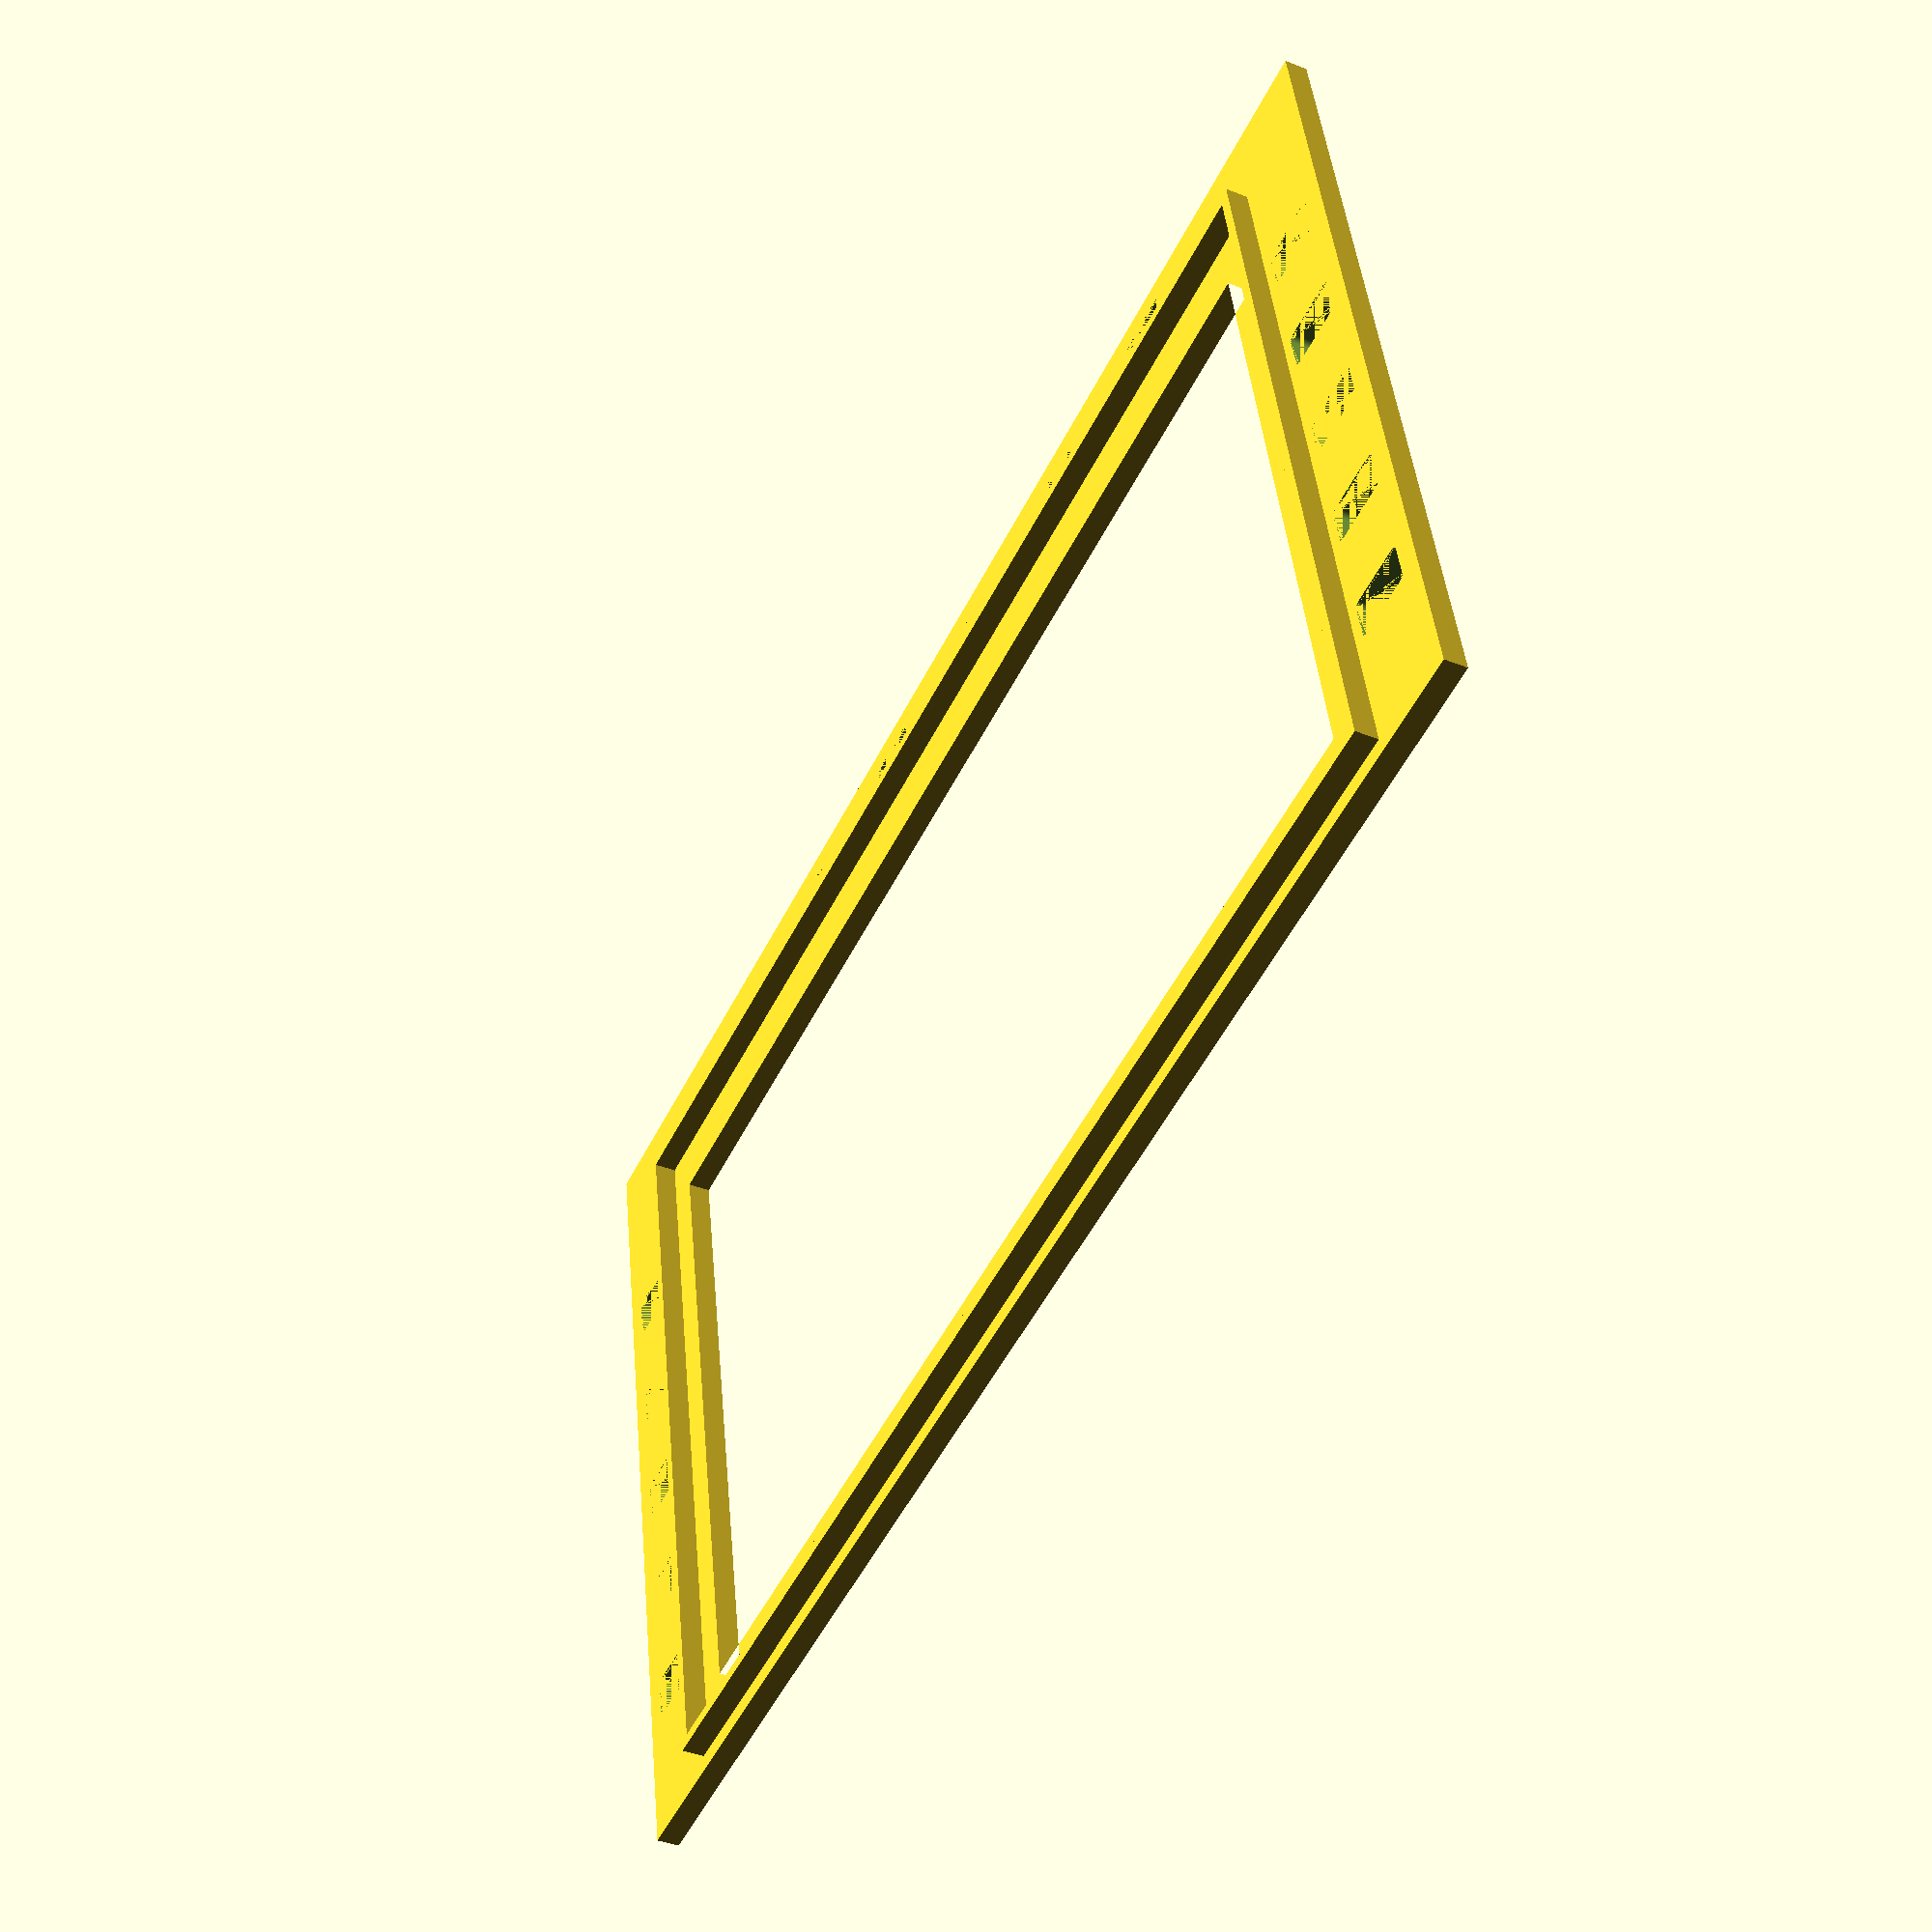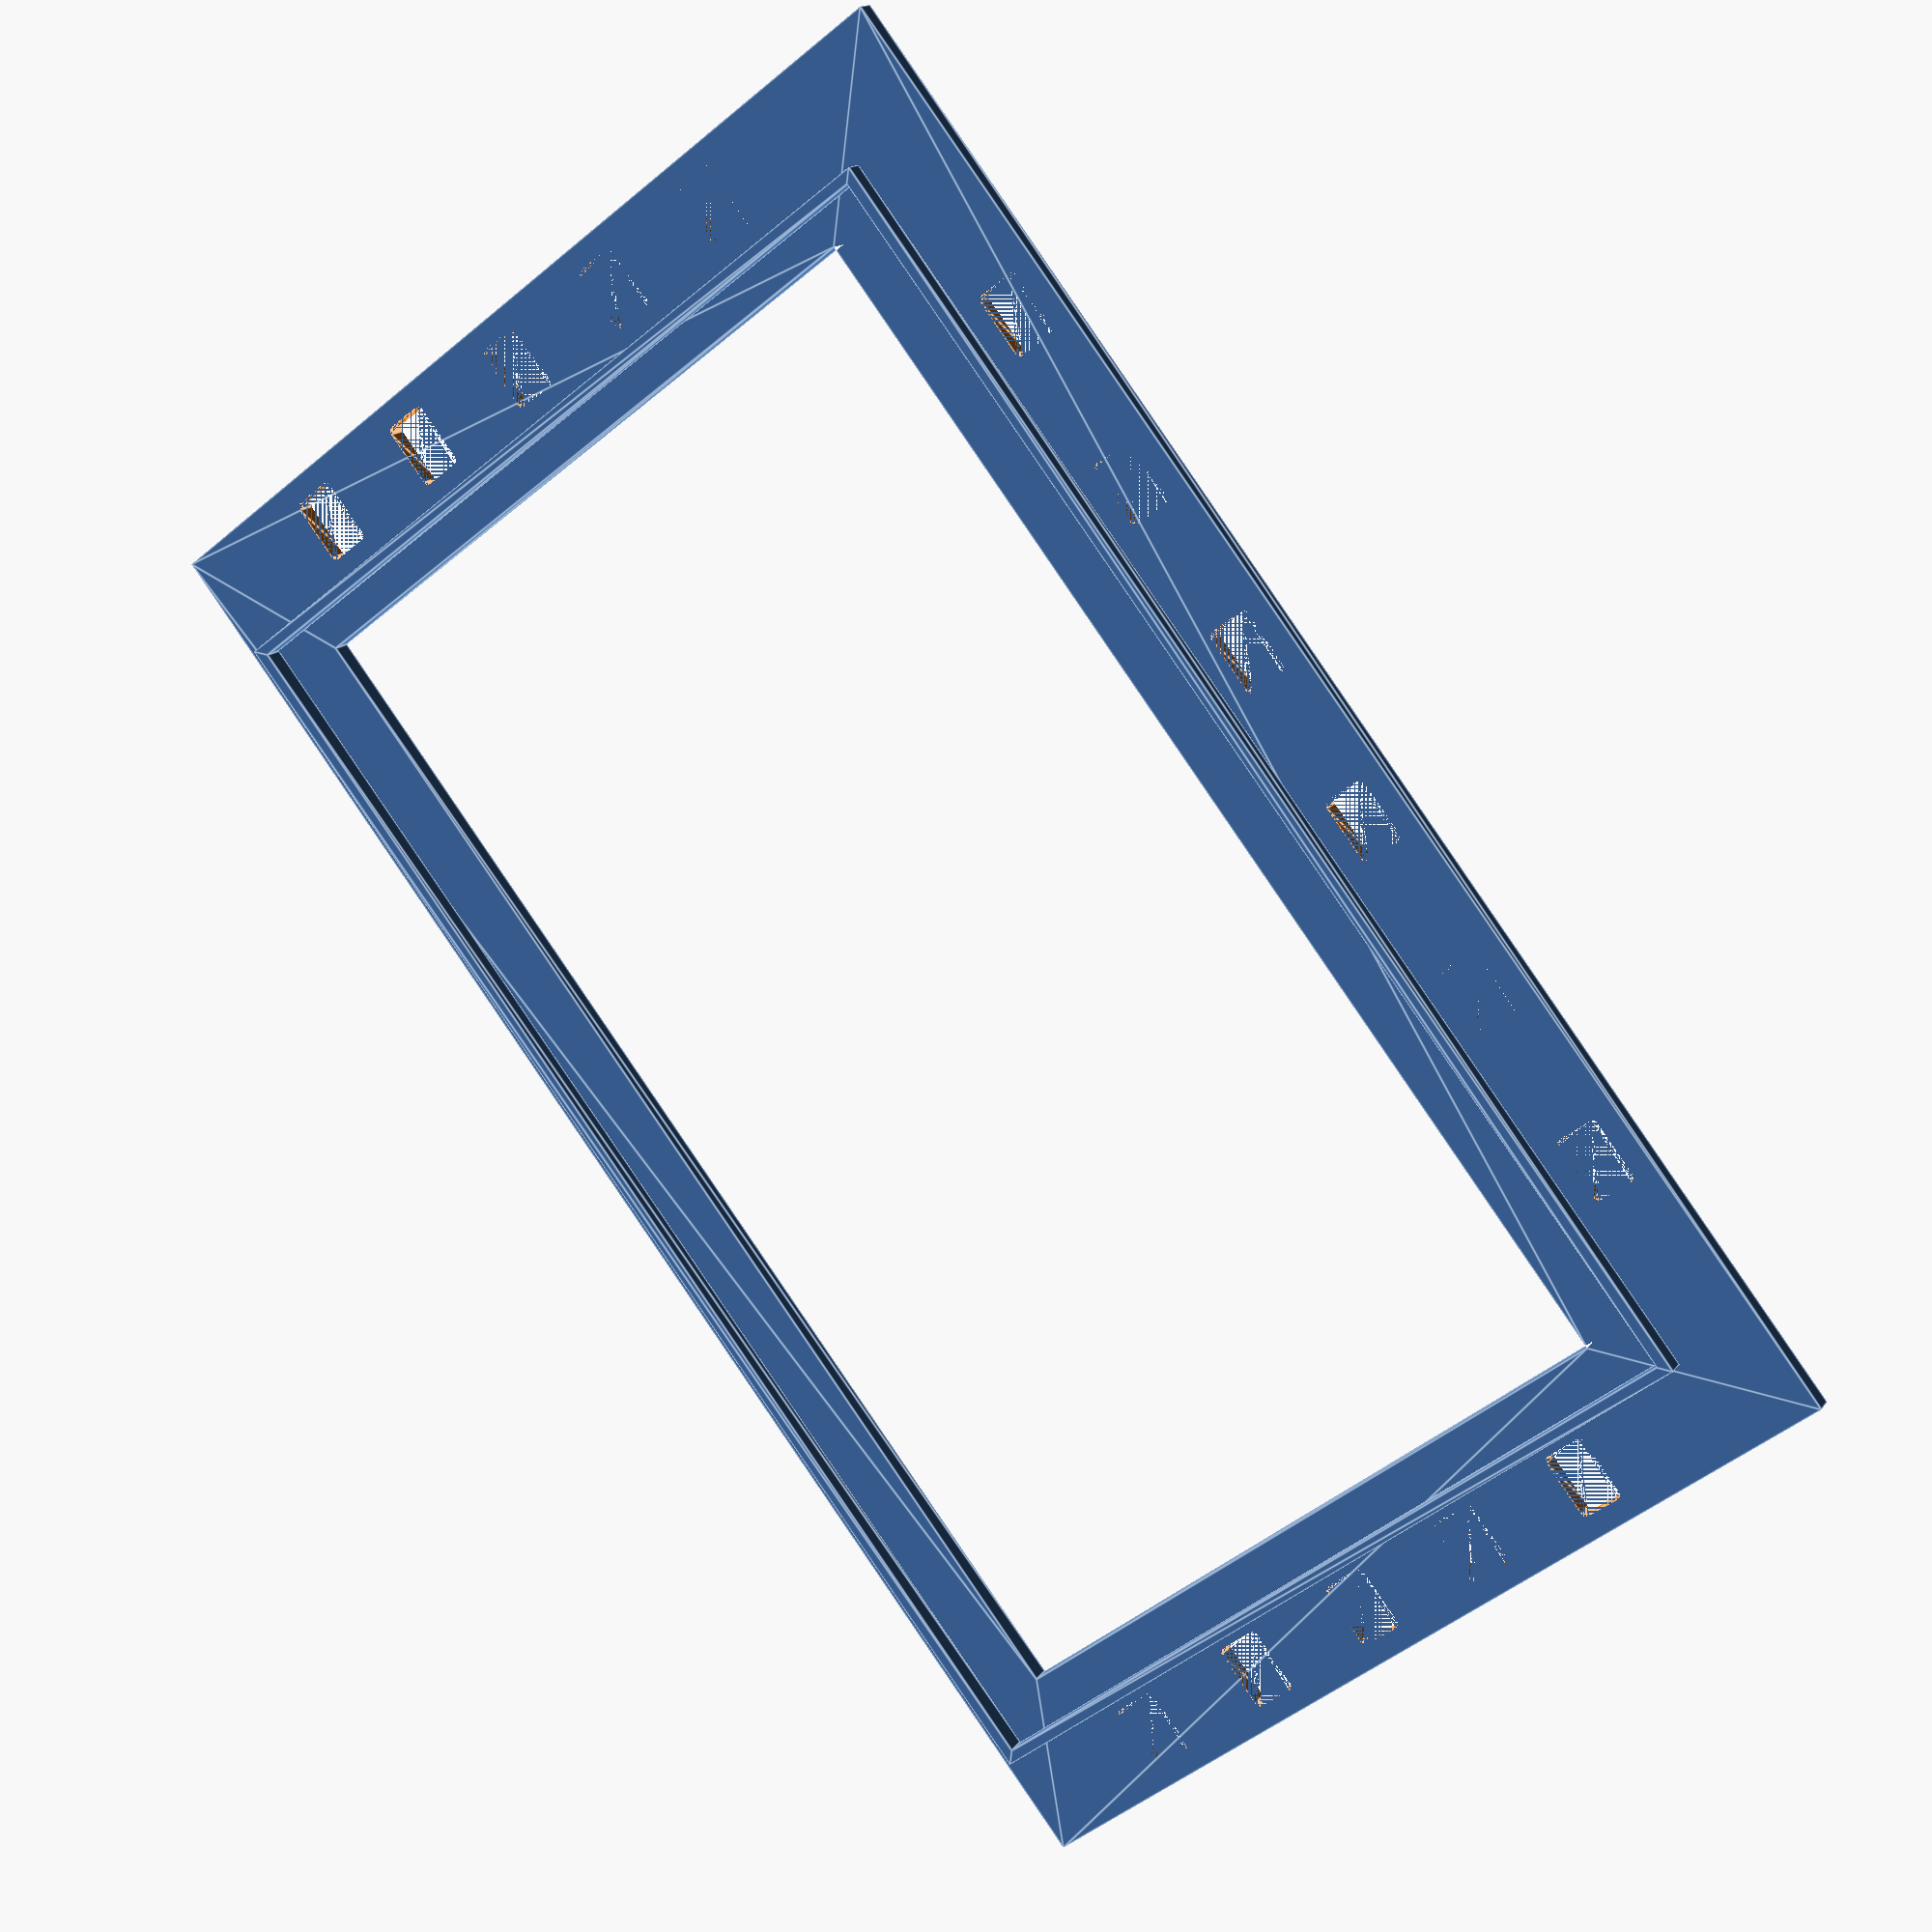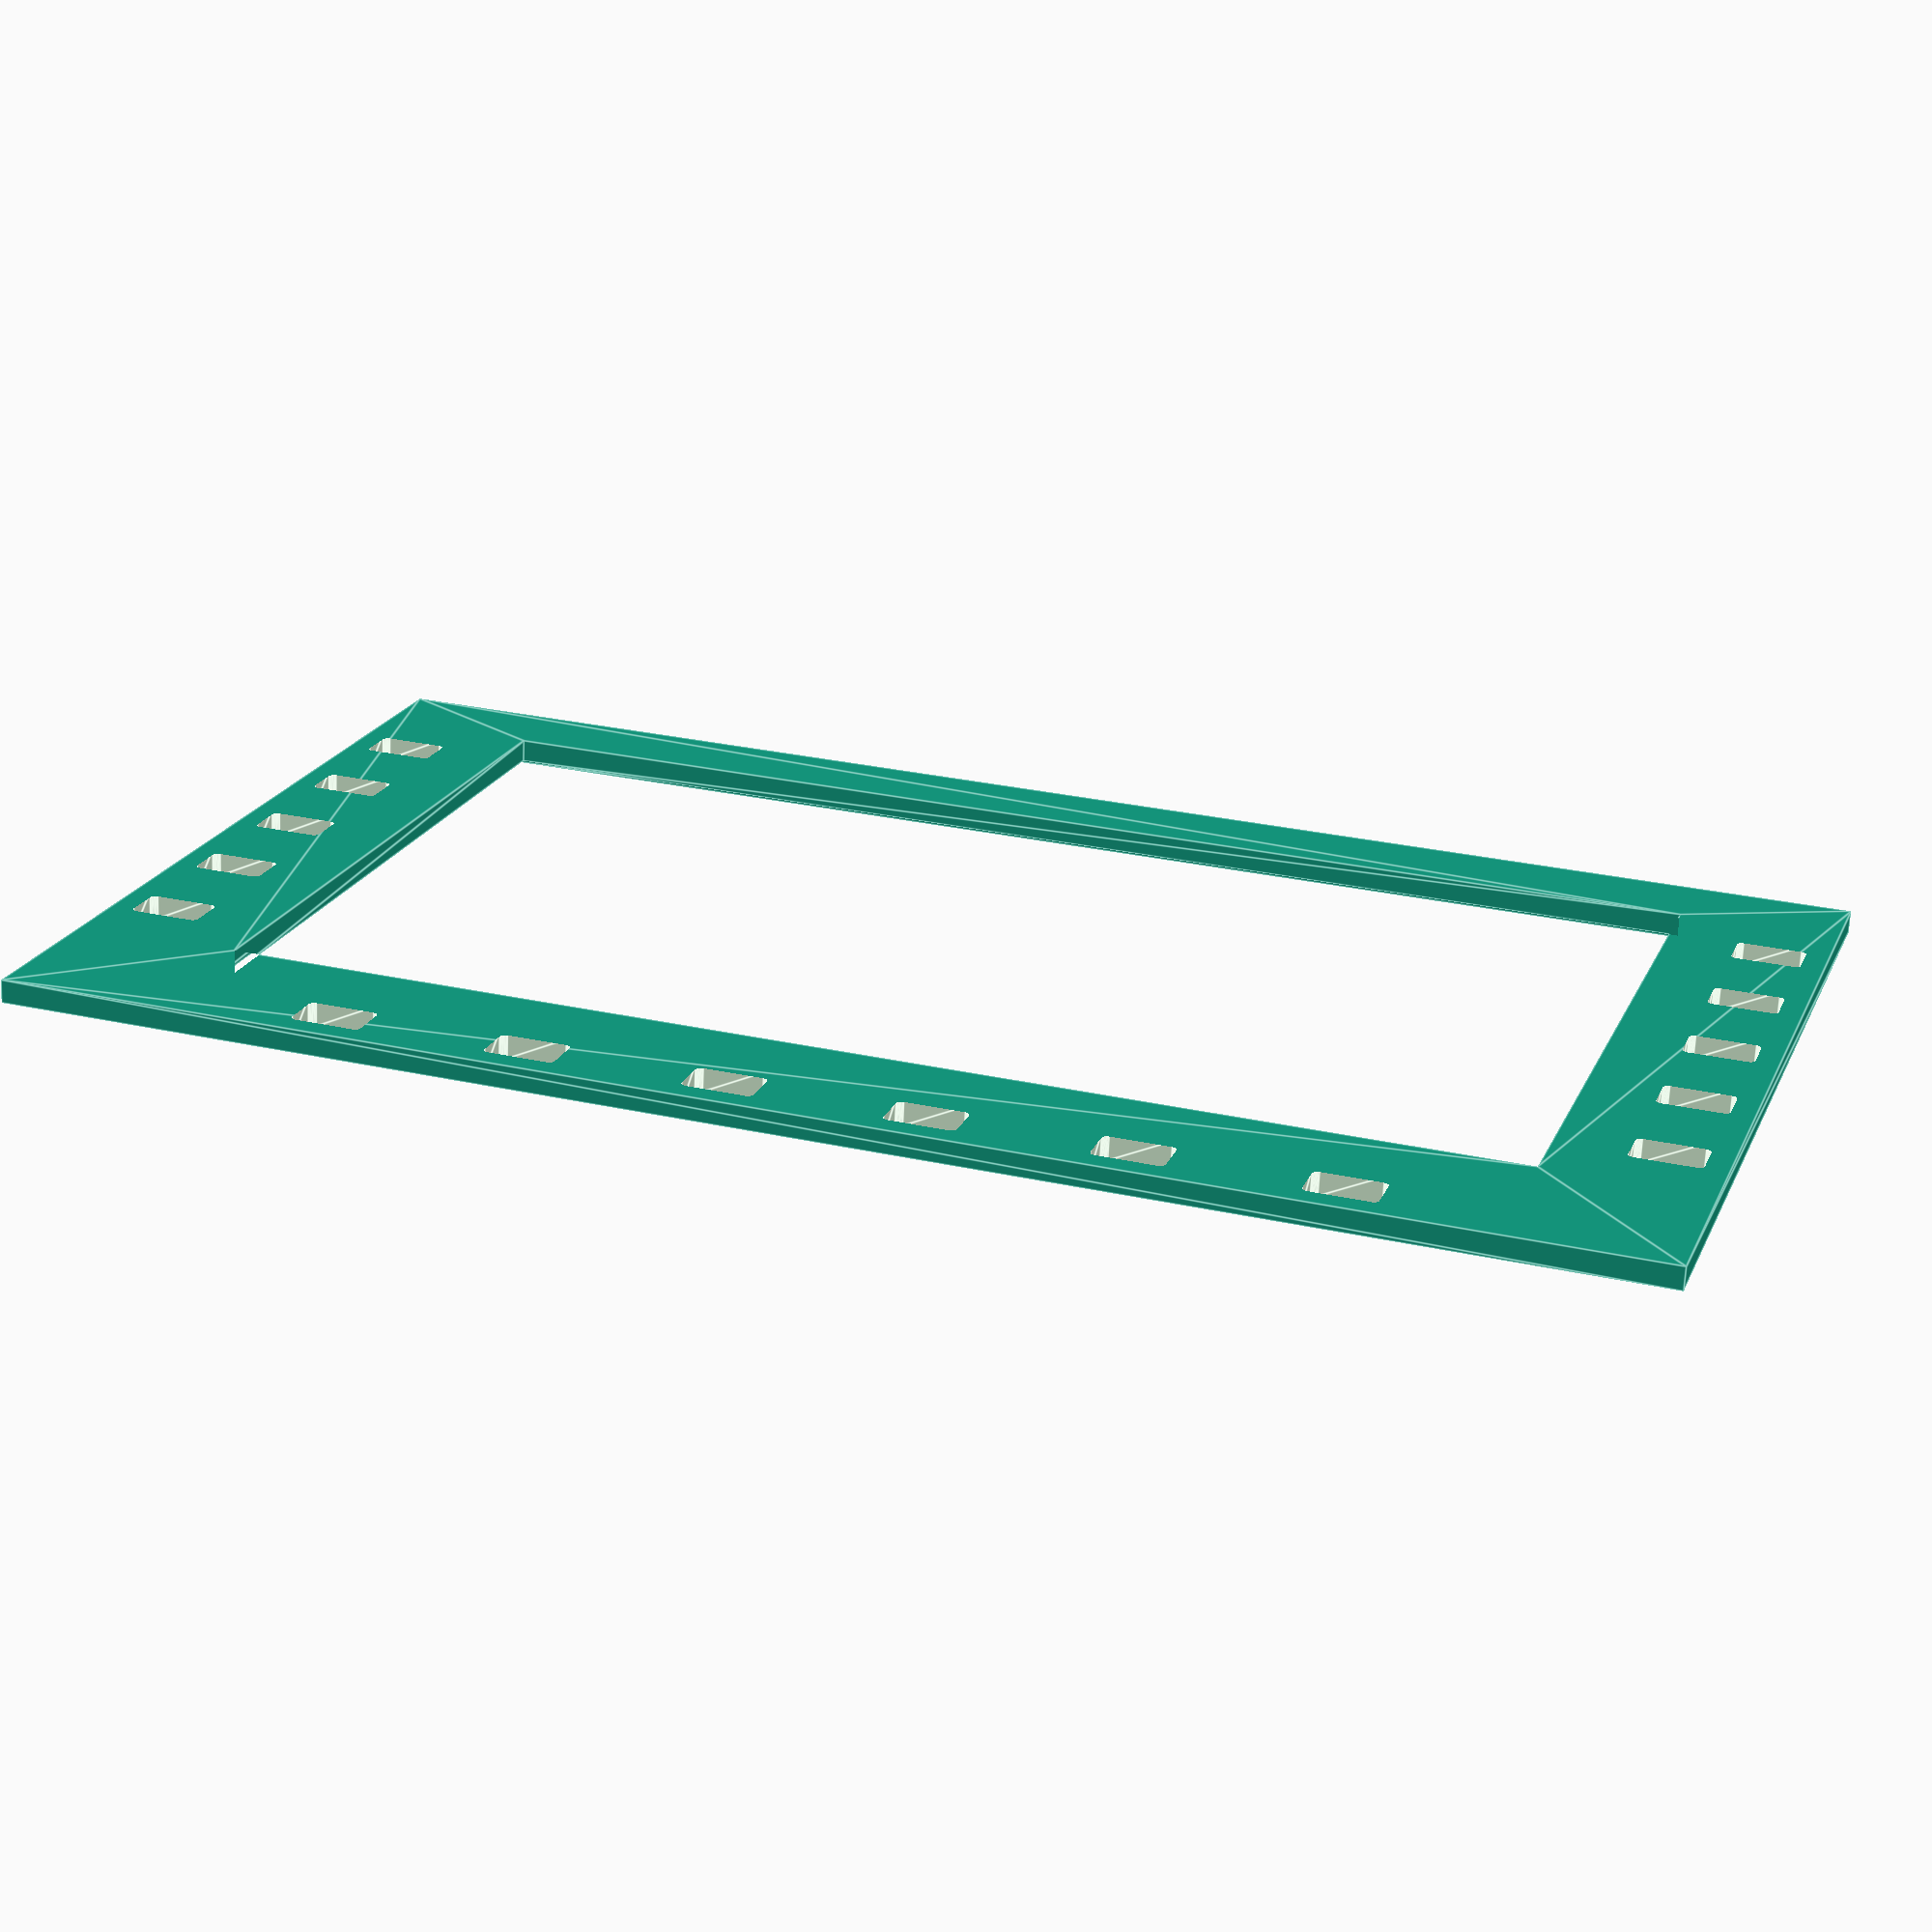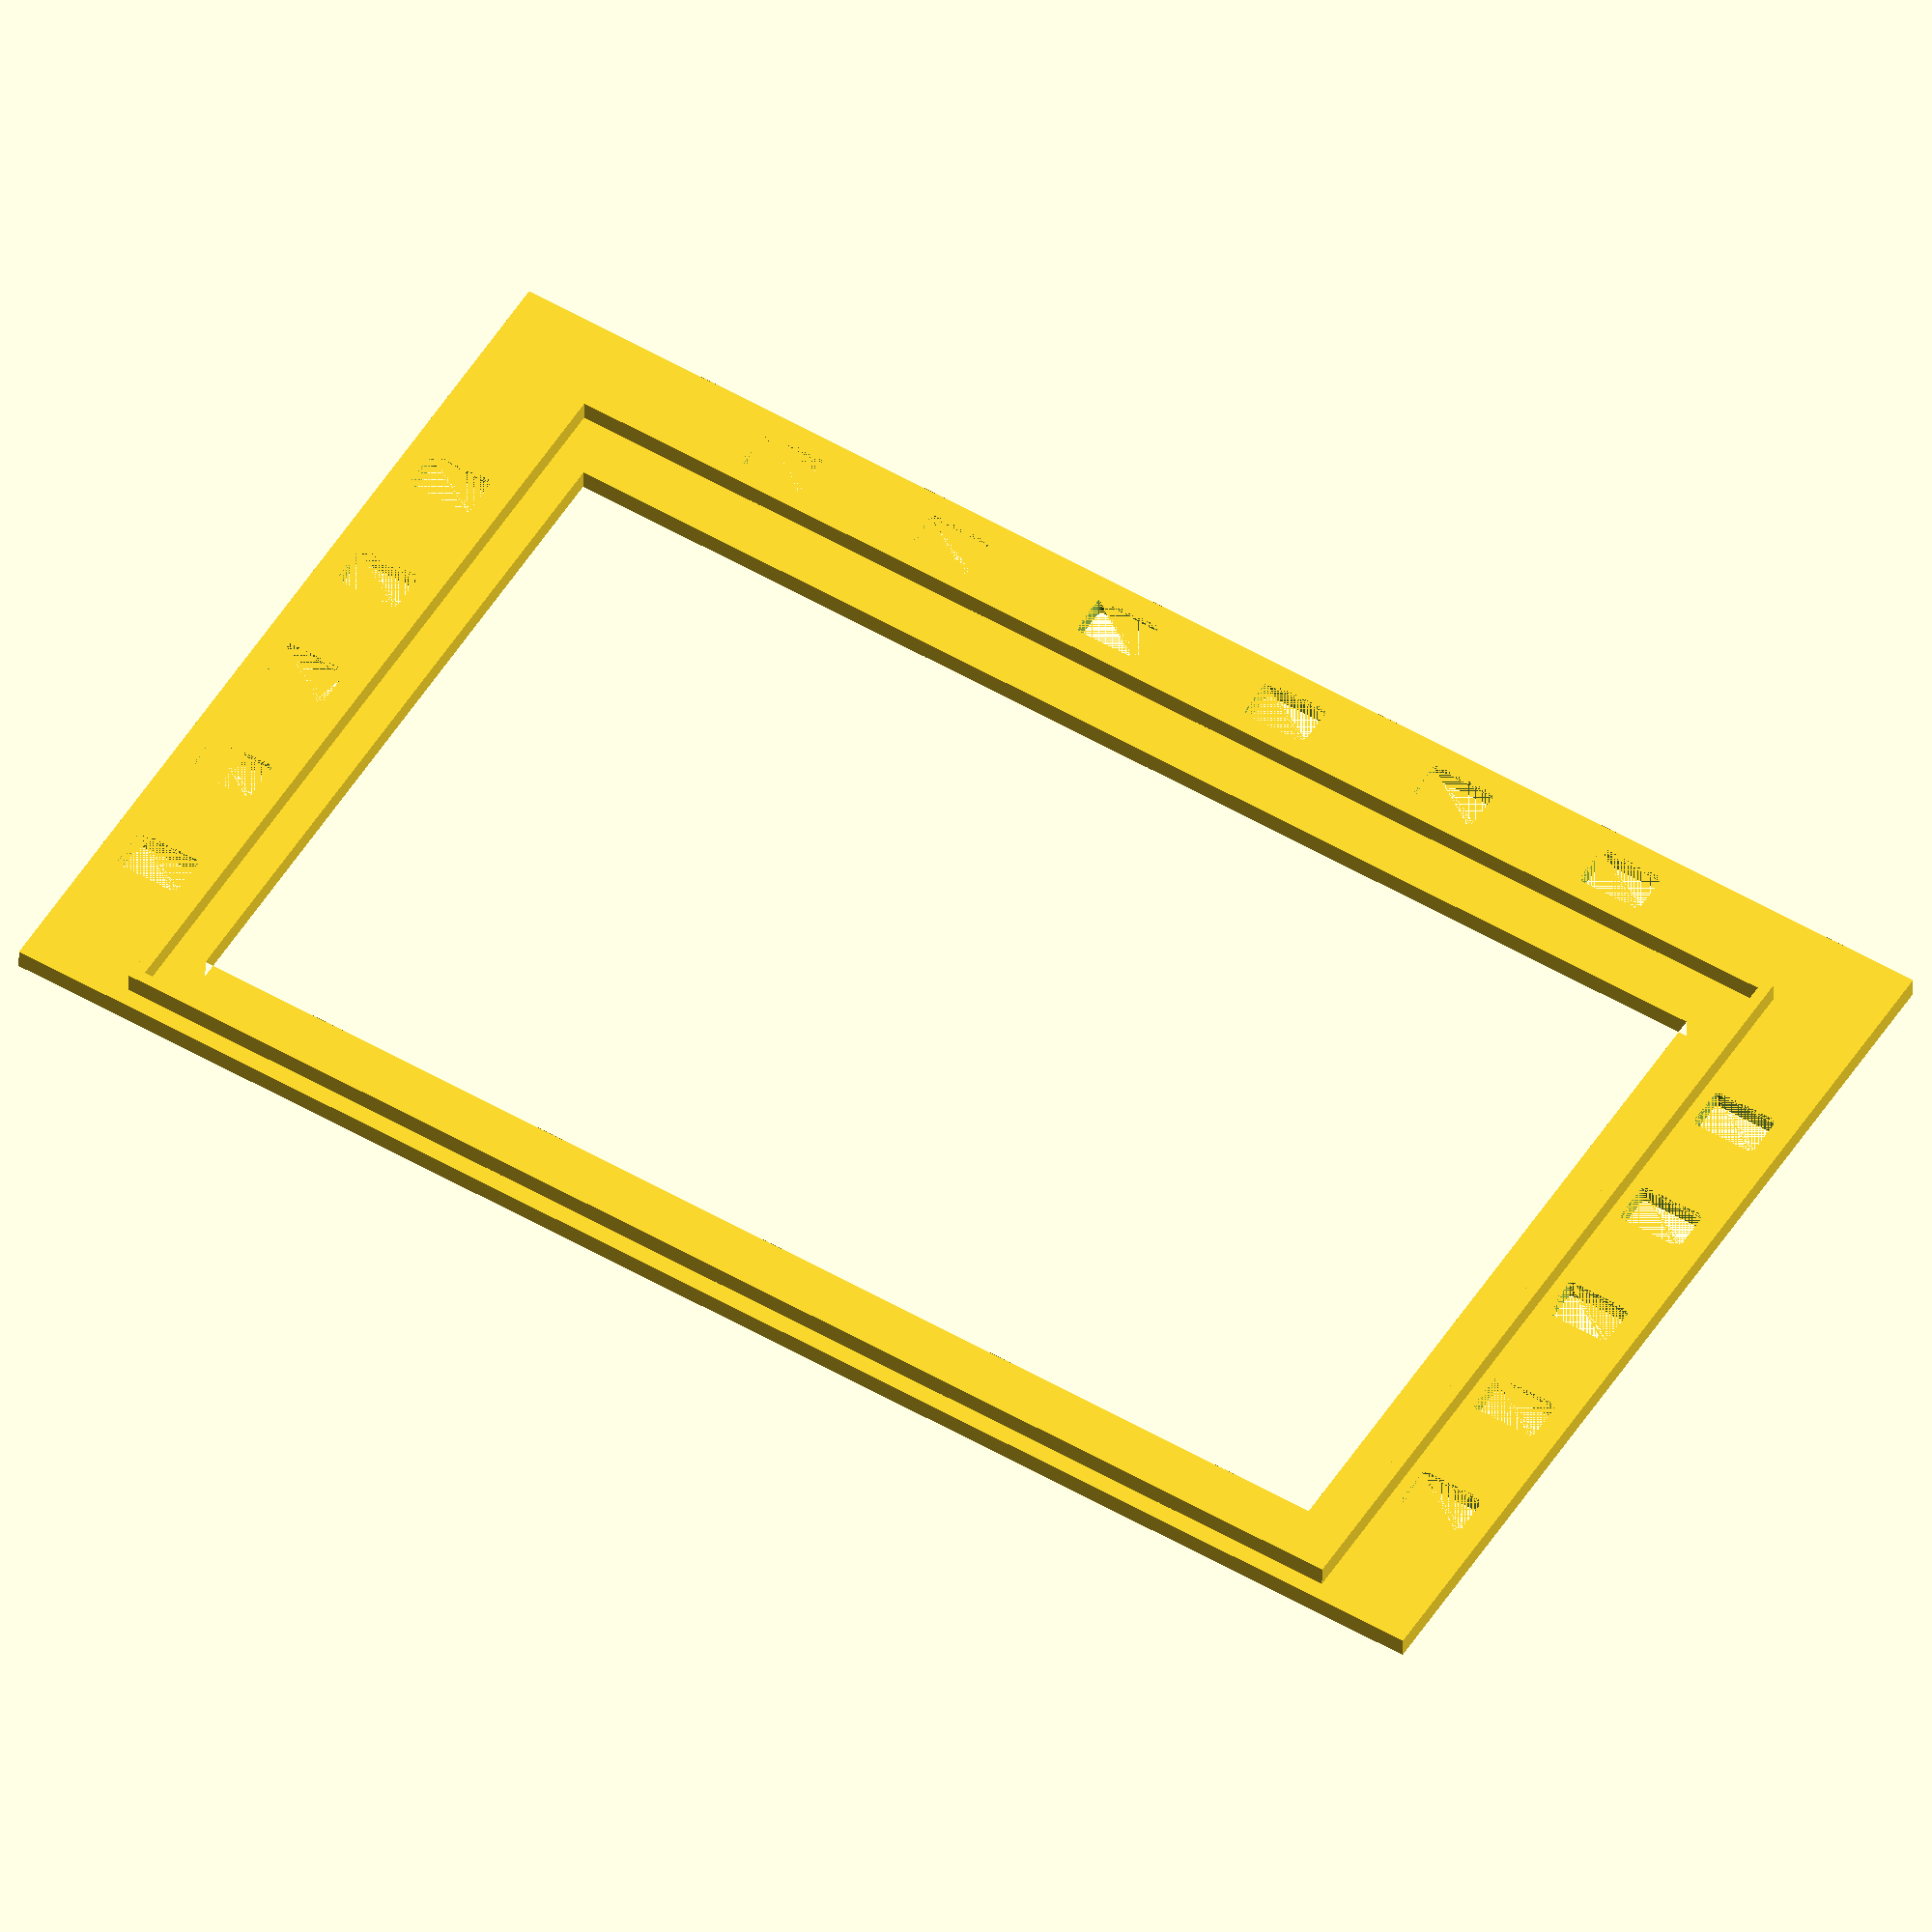
<openscad>
display_width=234;
display_height=143;
display_top_bezel=8;
display_bottom_bezel=8;
display_left_bezel=4;
display_right_bezel=6;

button_width=10;
button_height=6;
button_rad=1;
num_bot_buttons=6;
num_side_buttons=5;
button_bottom_offset=5;
button_side_offset=5;

flange_width=2;
flange_height=4;

faceplate_inset=2;
faceplate_lside_width=22;
faceplate_rside_width=20;
faceplate_top_width=5;
faceplate_bottom_width=18;
faceplate_thickness=4;


module flange() {
    linear_extrude(height=flange_height, center=true) {
        polygon(points=[
            [-display_width/2,-display_height/2],
            [-display_width/2, display_height/2],
            [display_width/2, display_height/2],
            [display_width/2, -display_height/2],
            [-display_width/2-flange_width,-display_height/2-flange_width],
            [-display_width/2-flange_width, display_height/2+flange_width],
            [display_width/2+flange_width, display_height/2+flange_width],
            [display_width/2+flange_width, -display_height/2-flange_width]],
            paths=[[0,1,2,3],[4,5,6,7]]);
    }
}

module faceplate() {
    linear_extrude(height=faceplate_thickness, center=true) {
        polygon(points=[
            [-display_width/2+faceplate_inset+display_left_bezel,-display_height/2+faceplate_inset+display_bottom_bezel],
            [-display_width/2+faceplate_inset+display_left_bezel, display_height/2-faceplate_inset-display_top_bezel],
            [display_width/2-faceplate_inset-display_right_bezel, display_height/2-faceplate_inset-display_top_bezel],
            [display_width/2-faceplate_inset-display_right_bezel, -display_height/2+faceplate_inset+display_bottom_bezel],
            [-display_width/2-faceplate_lside_width,-display_height/2-faceplate_bottom_width],
            [-display_width/2-faceplate_lside_width, display_height/2+faceplate_top_width],
            [display_width/2+faceplate_rside_width, display_height/2+faceplate_top_width],
            [display_width/2+faceplate_rside_width, -display_height/2-faceplate_bottom_width]],
            paths=[[0,1,2,3],[4,5,6,7]]);
    }
}

module button_hole() {
    minkowski() {
        cube([button_width, button_height, faceplate_thickness], center=true);
        cylinder(r=button_rad, h=1, $fn=50);
    }
}

module bottom_button_holes() {
    for(i=[0:num_bot_buttons-1]) {
        xint = display_width/(num_bot_buttons+1);
        x = xint * (num_bot_buttons/2 - i);
        translate([x-xint/2,-display_height/2-faceplate_bottom_width+button_bottom_offset+button_height/2,2])
            button_hole();
    }
}

module left_button_holes() {
    for(i=[0:num_side_buttons-1]) {
        yint = display_height/(num_side_buttons+1);
        y = yint * (num_side_buttons/2 - i);
        translate([-display_width/2-faceplate_lside_width+button_side_offset+button_width/2,y-yint/2,2])
            button_hole();
    }
}

module right_button_holes() {
    for(i=[0:num_side_buttons-1]) {
        yint = display_height/(num_side_buttons+1);
        y = yint * (num_side_buttons/2 - i);
        translate([display_width/2+faceplate_rside_width-button_side_offset-button_width/2,y-yint/2,2])
            button_hole();
    }
}

module button_holes() {
    left_button_holes();
    bottom_button_holes();
    right_button_holes();
}

module faceplate_assembly() {
    translate([0,0,-flange_height/2])
        flange();
    translate([0,0,faceplate_thickness/2])
        faceplate();
}
    
module outside_frame() {
    difference() {
        faceplate_assembly();
        button_holes();
    }
}

outside_frame();
</openscad>
<views>
elev=39.4 azim=191.0 roll=243.5 proj=p view=solid
elev=344.8 azim=127.7 roll=202.9 proj=p view=edges
elev=69.2 azim=18.0 roll=357.3 proj=p view=edges
elev=217.0 azim=328.5 roll=0.8 proj=o view=wireframe
</views>
